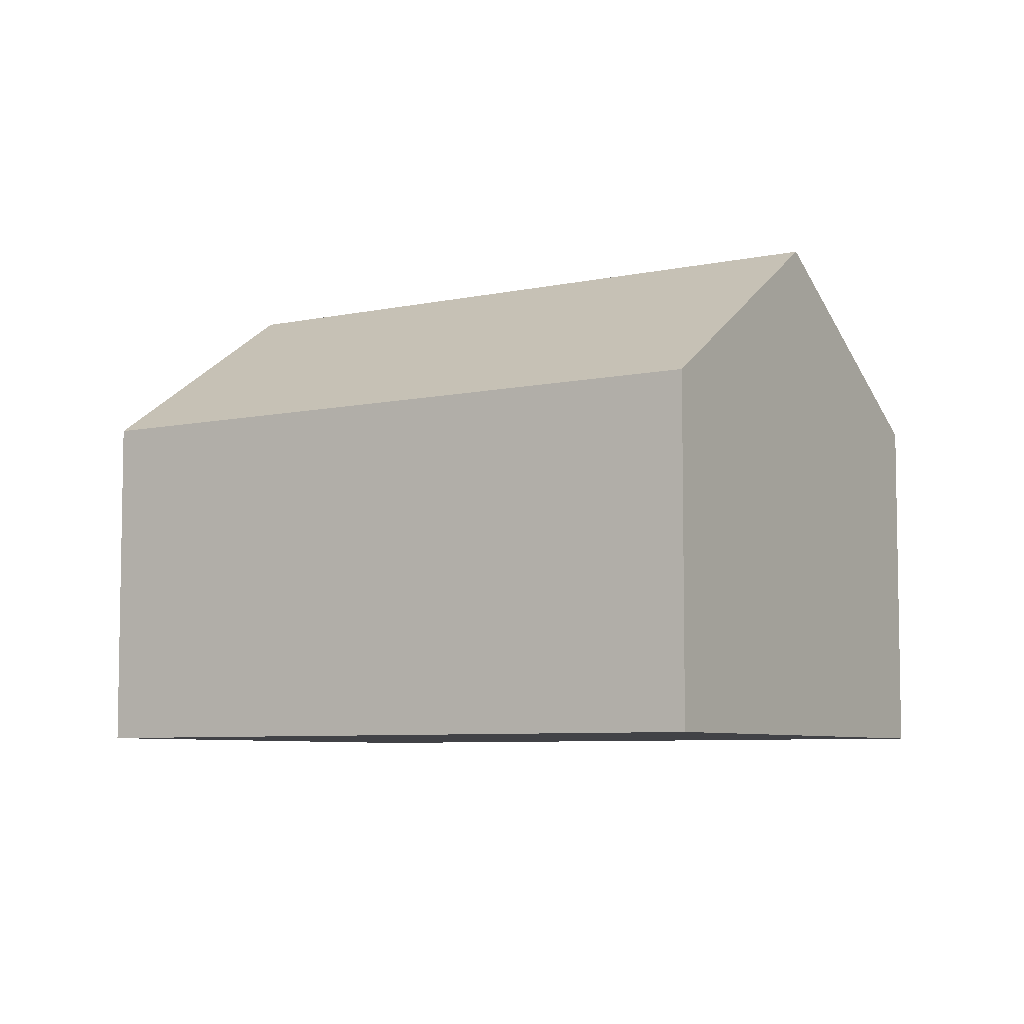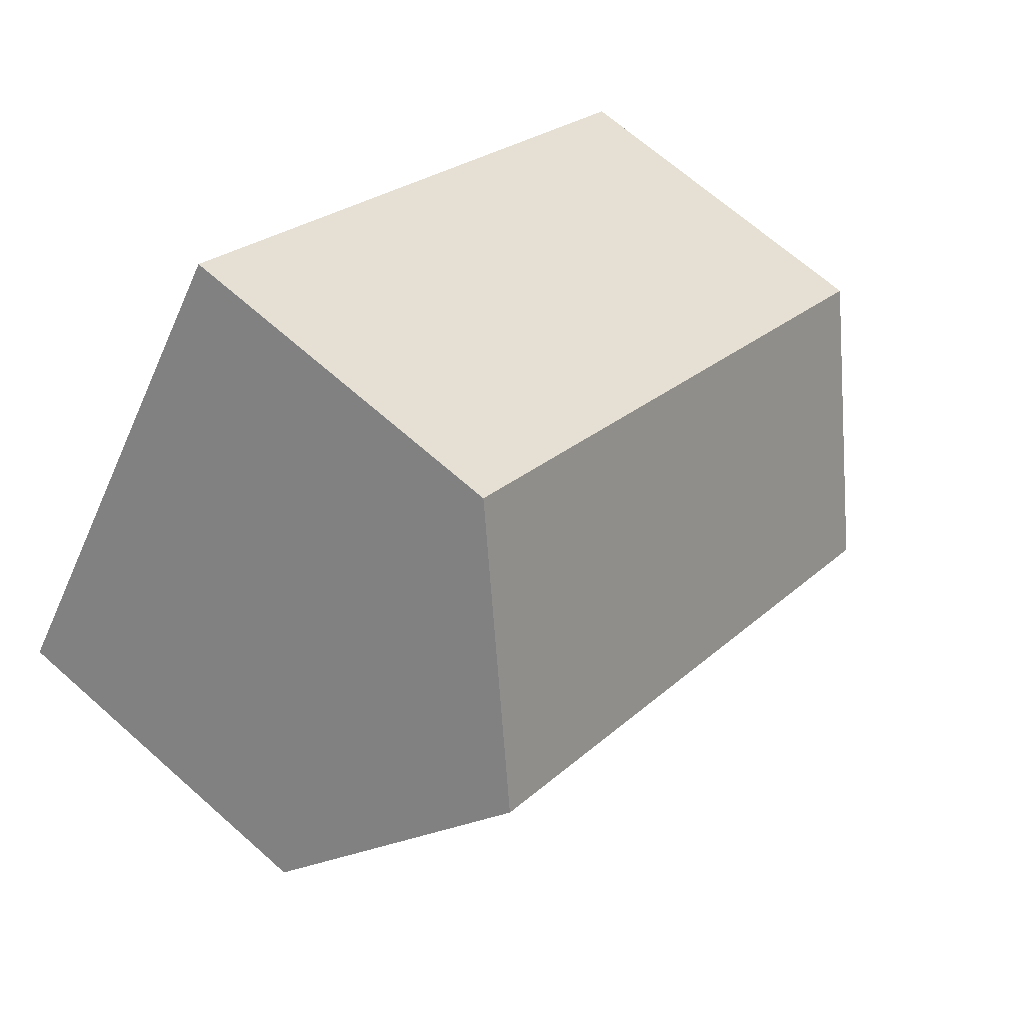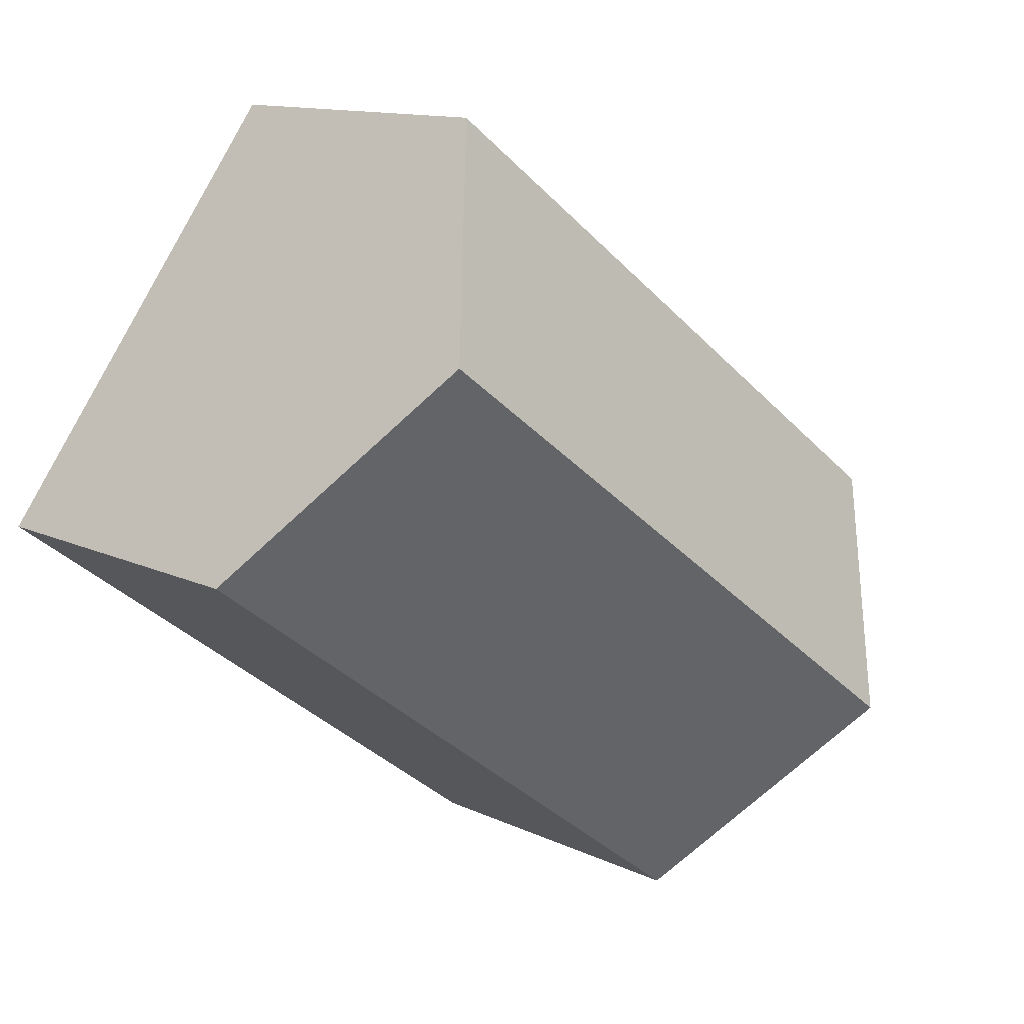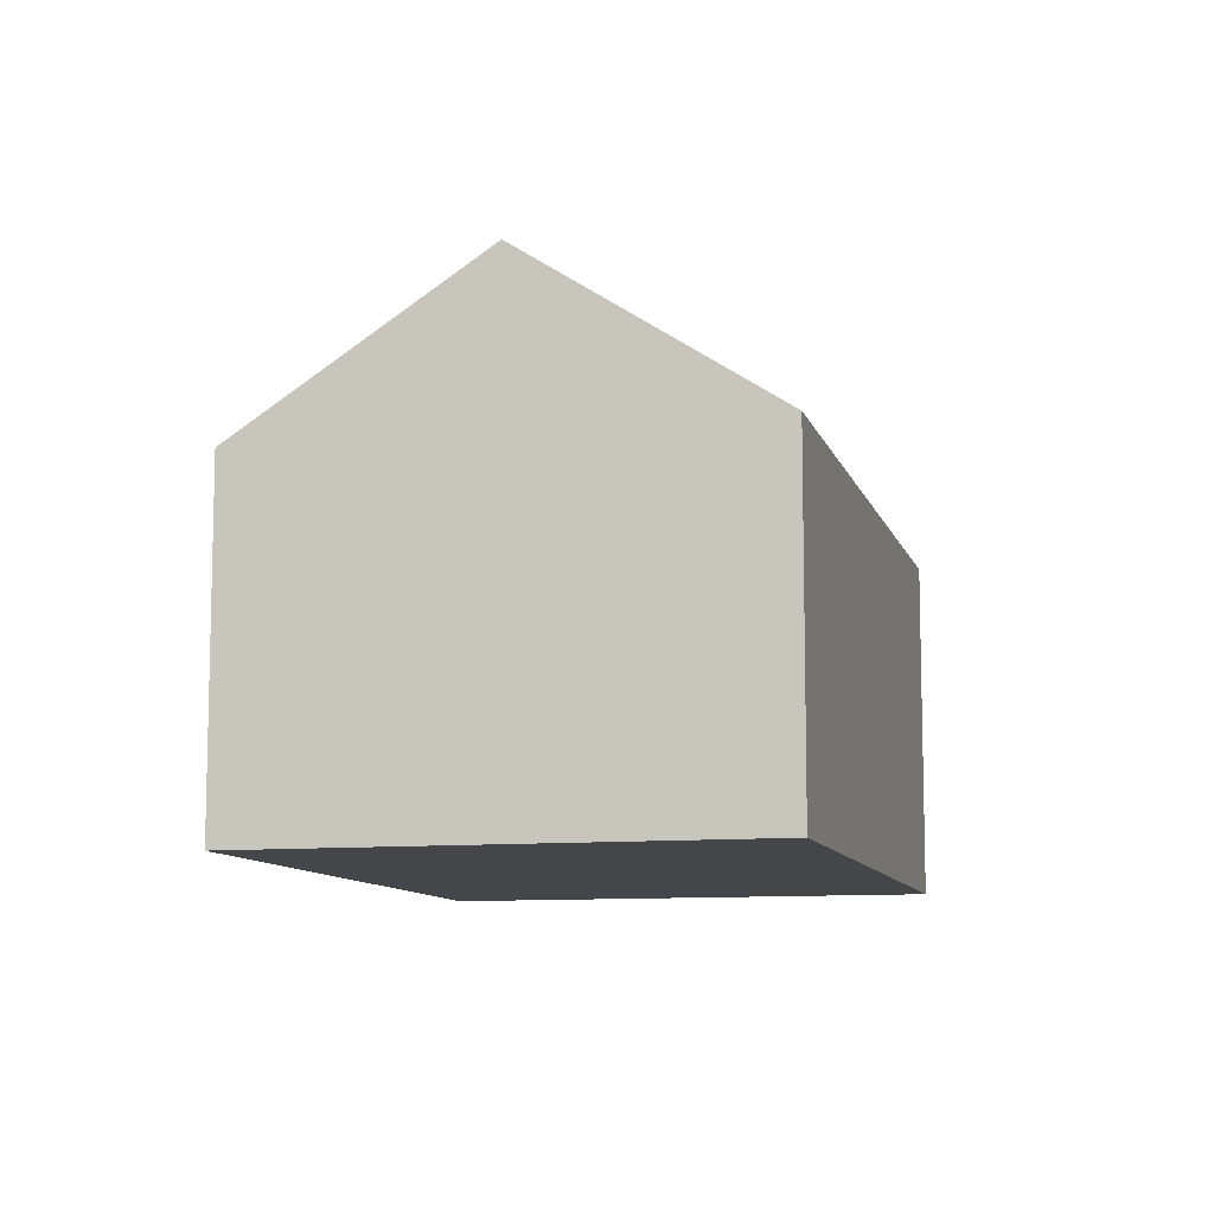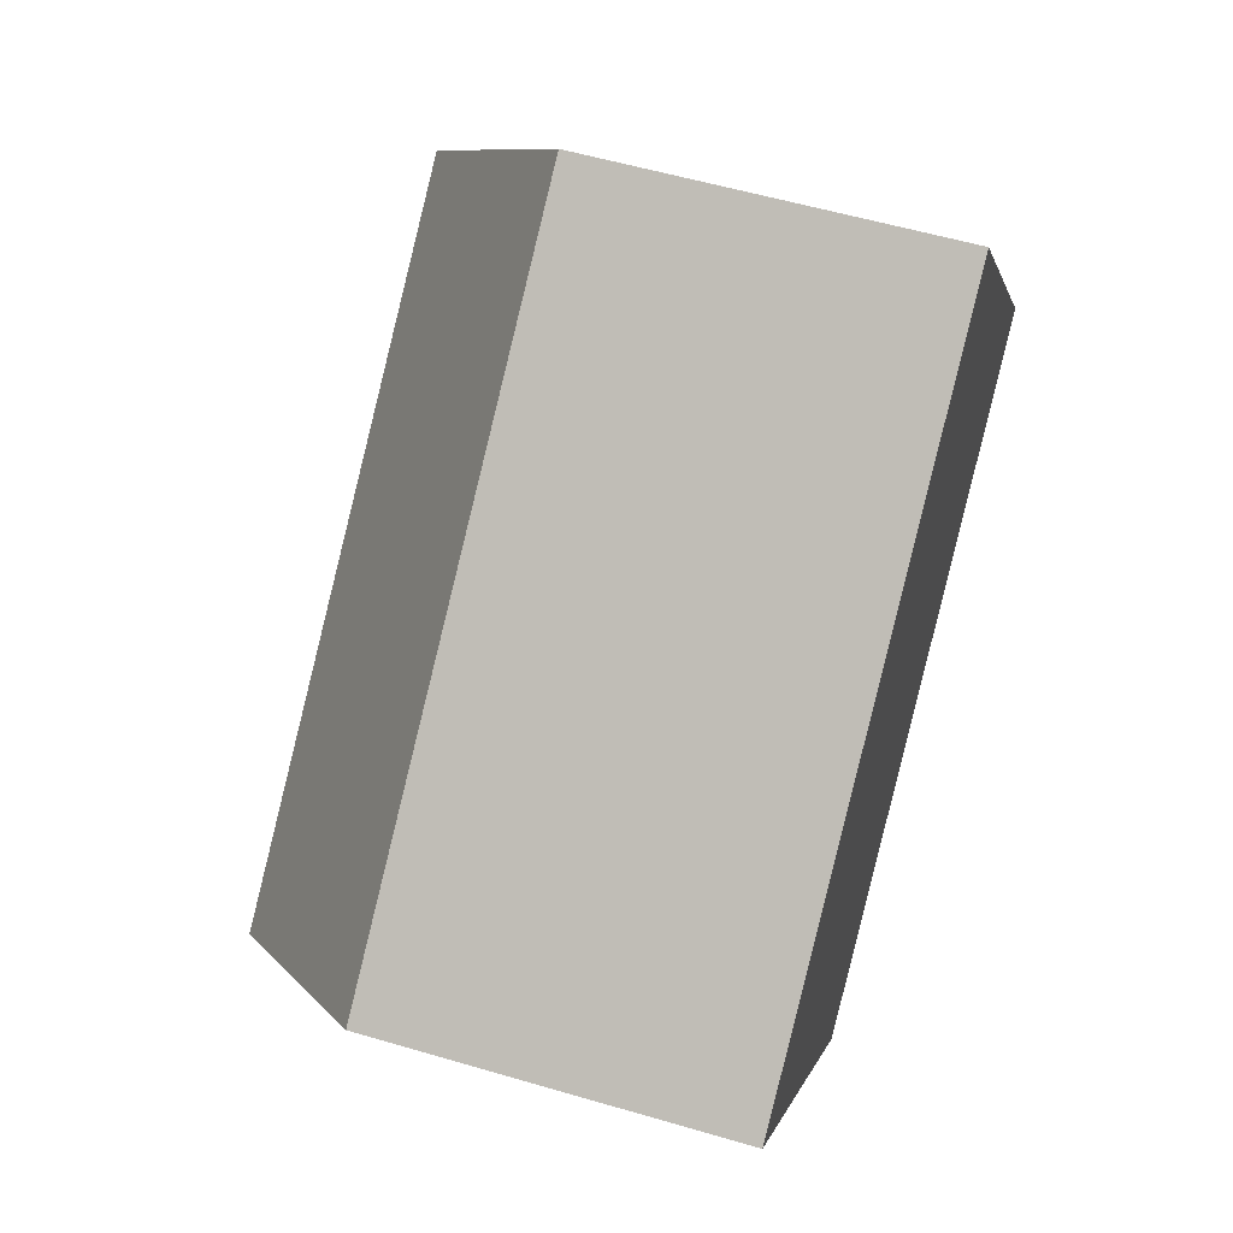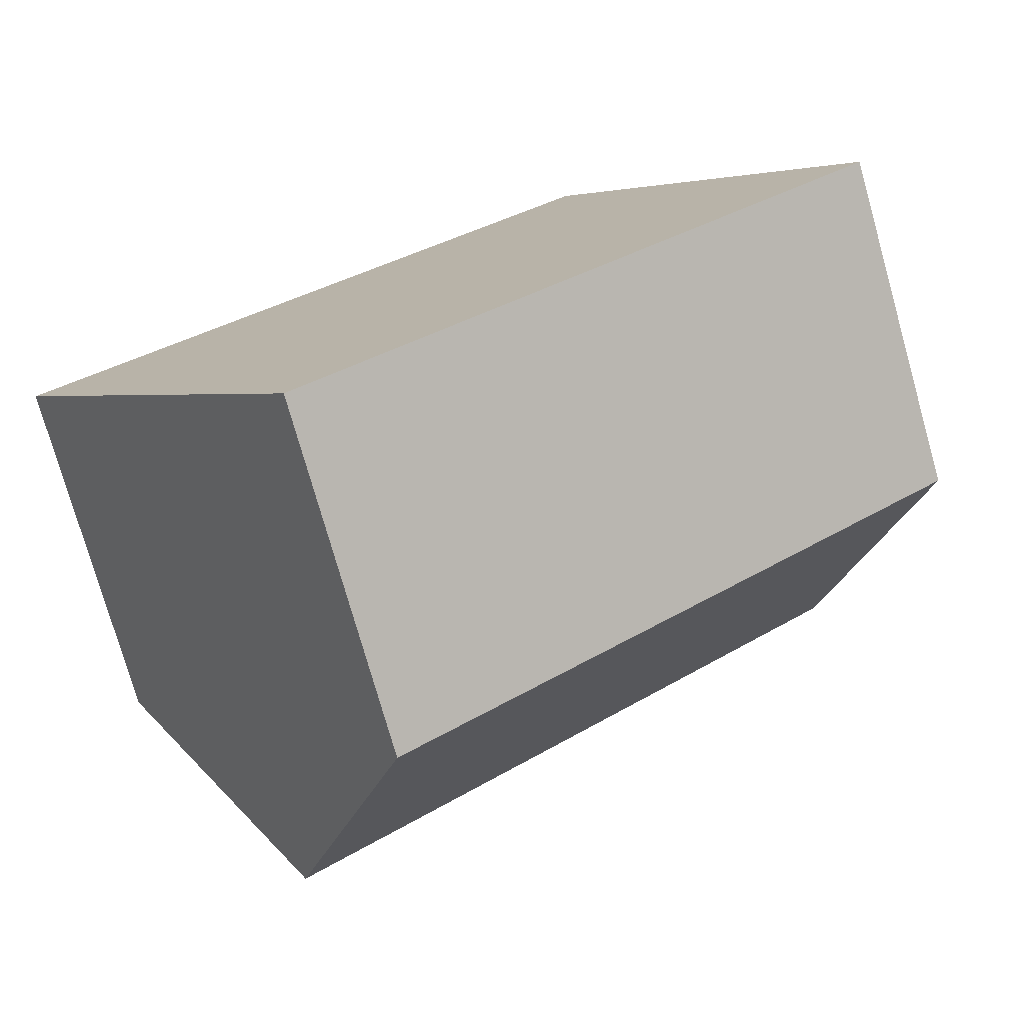
<metadata>
{"format":"obj","ext":"obj","renderer":"f3d","projection":"perspective","resolution":1024,"background":"white","views":[{"elev":-6.6,"azim":-3.3,"up":"+Y"},{"elev":67.1,"azim":131.7,"up":"+Z"},{"elev":12.3,"azim":138.3,"up":"+Z"},{"elev":-9.8,"azim":-112.4,"up":"+Y"},{"elev":55.7,"azim":-72.8,"up":"+Z"},{"elev":-76.0,"azim":15.8,"up":"+Z"}]}
</metadata>
<code>
v  3.011 3.384 -3.991
v  7.142 5.002 2.183
v  8.614 3.391 0.174
v  1.504 5.002 -1.994
v  5.666 3.387 4.198
v  0 3.387 2.074e-16
v  0 0 0
v  5.666 -2.571e-16 4.198
v  7.142 -1.337e-16 2.183
v  8.614 -1.065e-17 0.174
v  3.011 2.444e-16 -3.991
v  1.504 1.221e-16 -1.994
g defaultobject
f 1 2 3
f 2 1 4
f 5 4 6
f 4 5 2
f 7 5 6
f 5 7 8
f 8 2 5
f 2 8 3
f 3 8 9
f 3 9 10
f 10 1 3
f 1 10 11
f 1 6 4
f 6 1 7
f 7 1 12
f 12 1 11
f 9 11 10
f 11 9 8
f 11 8 7
f 11 7 12

</code>
